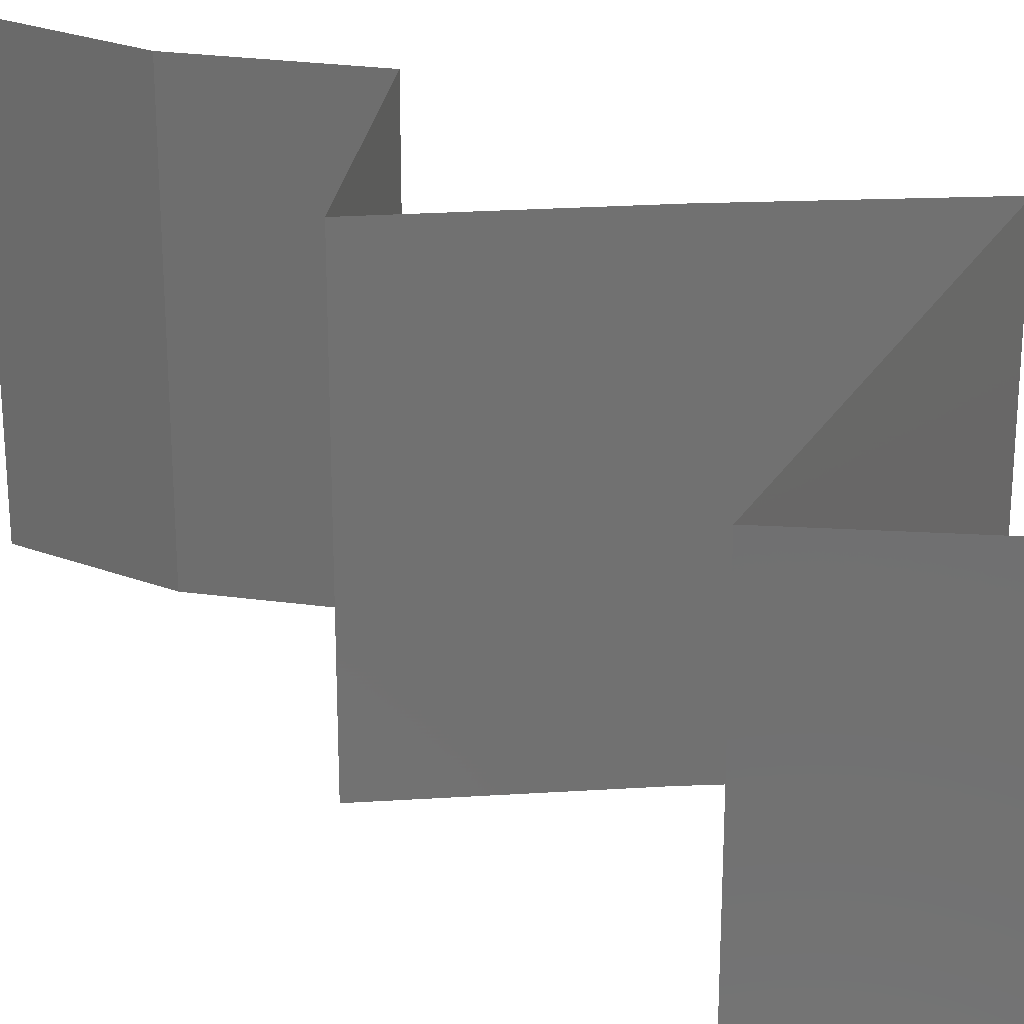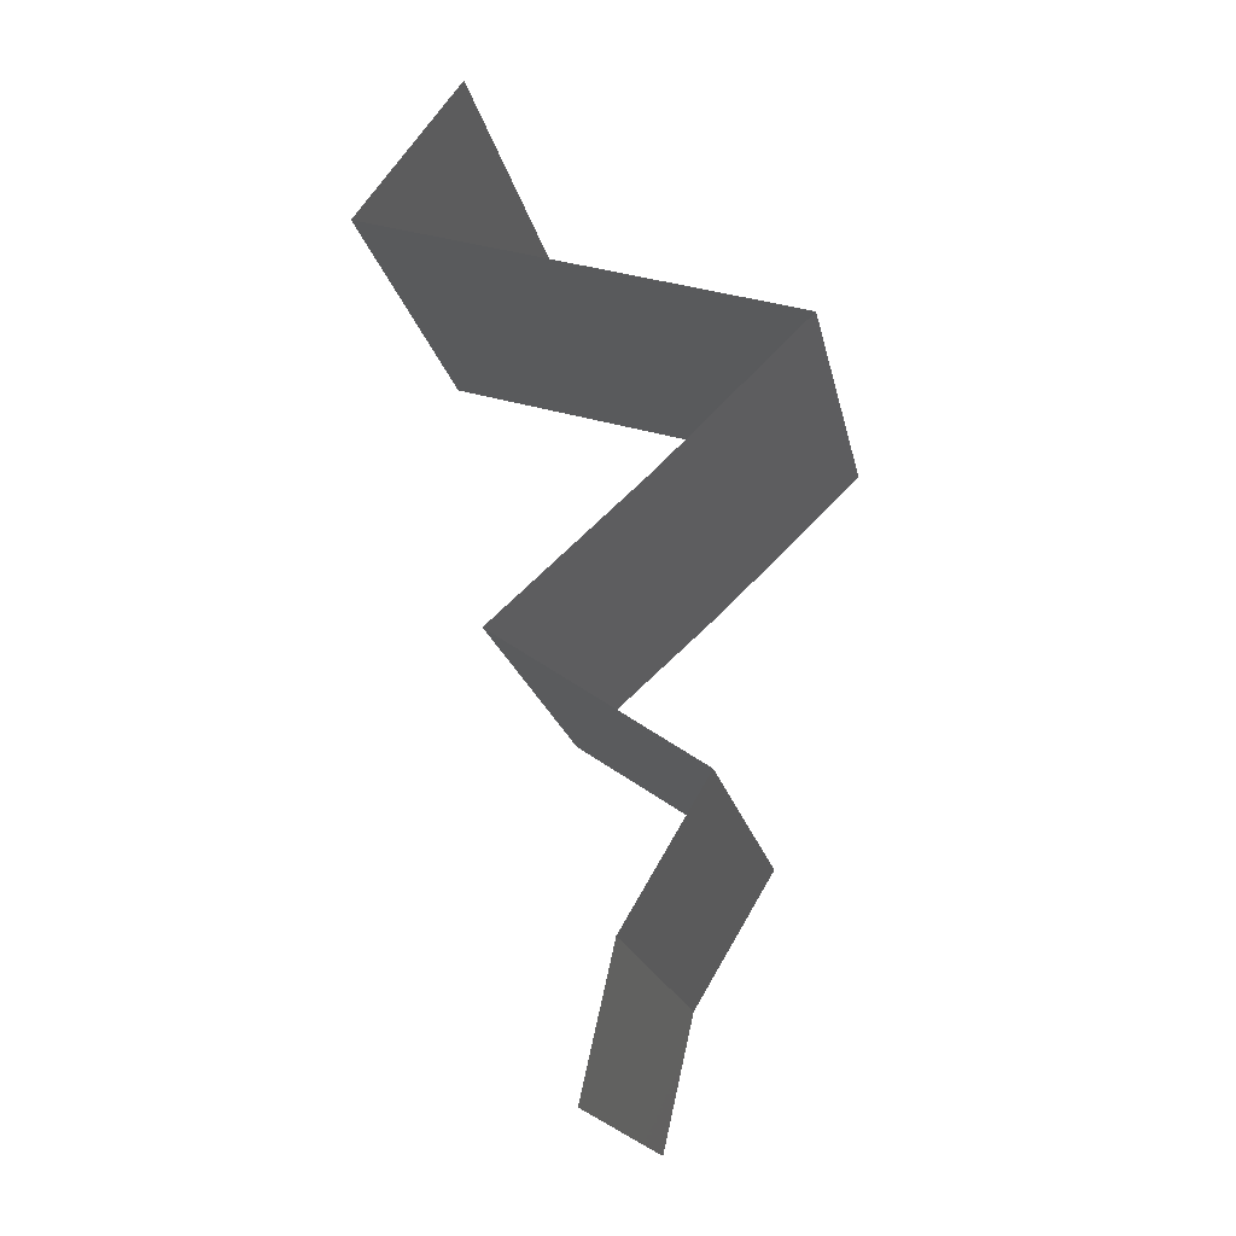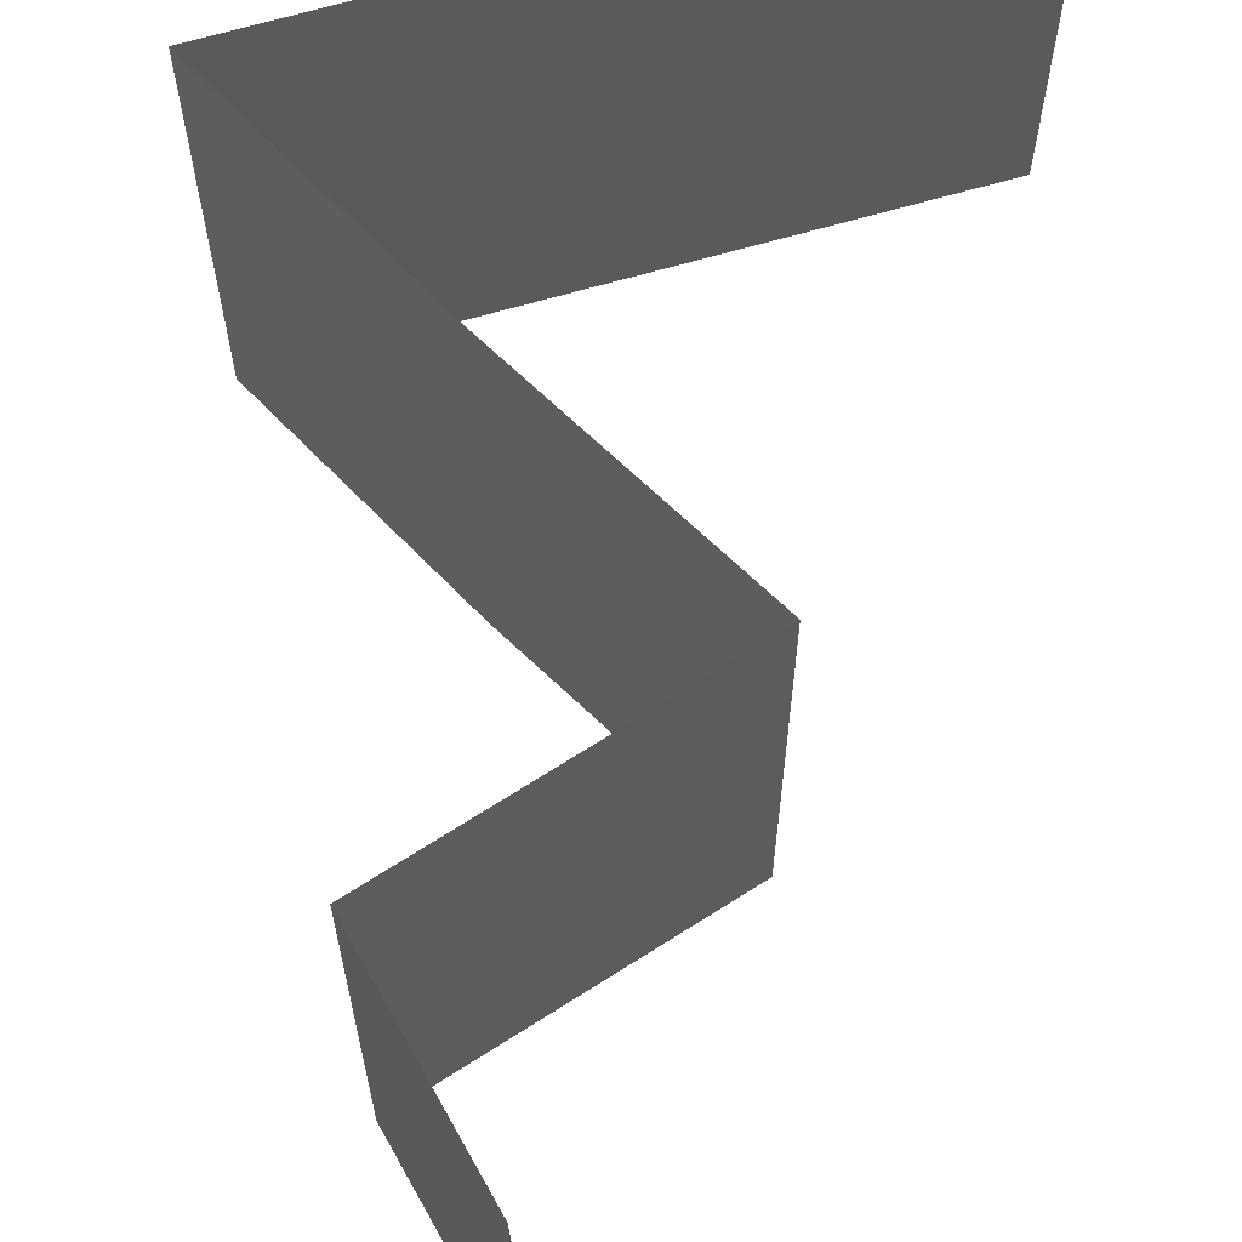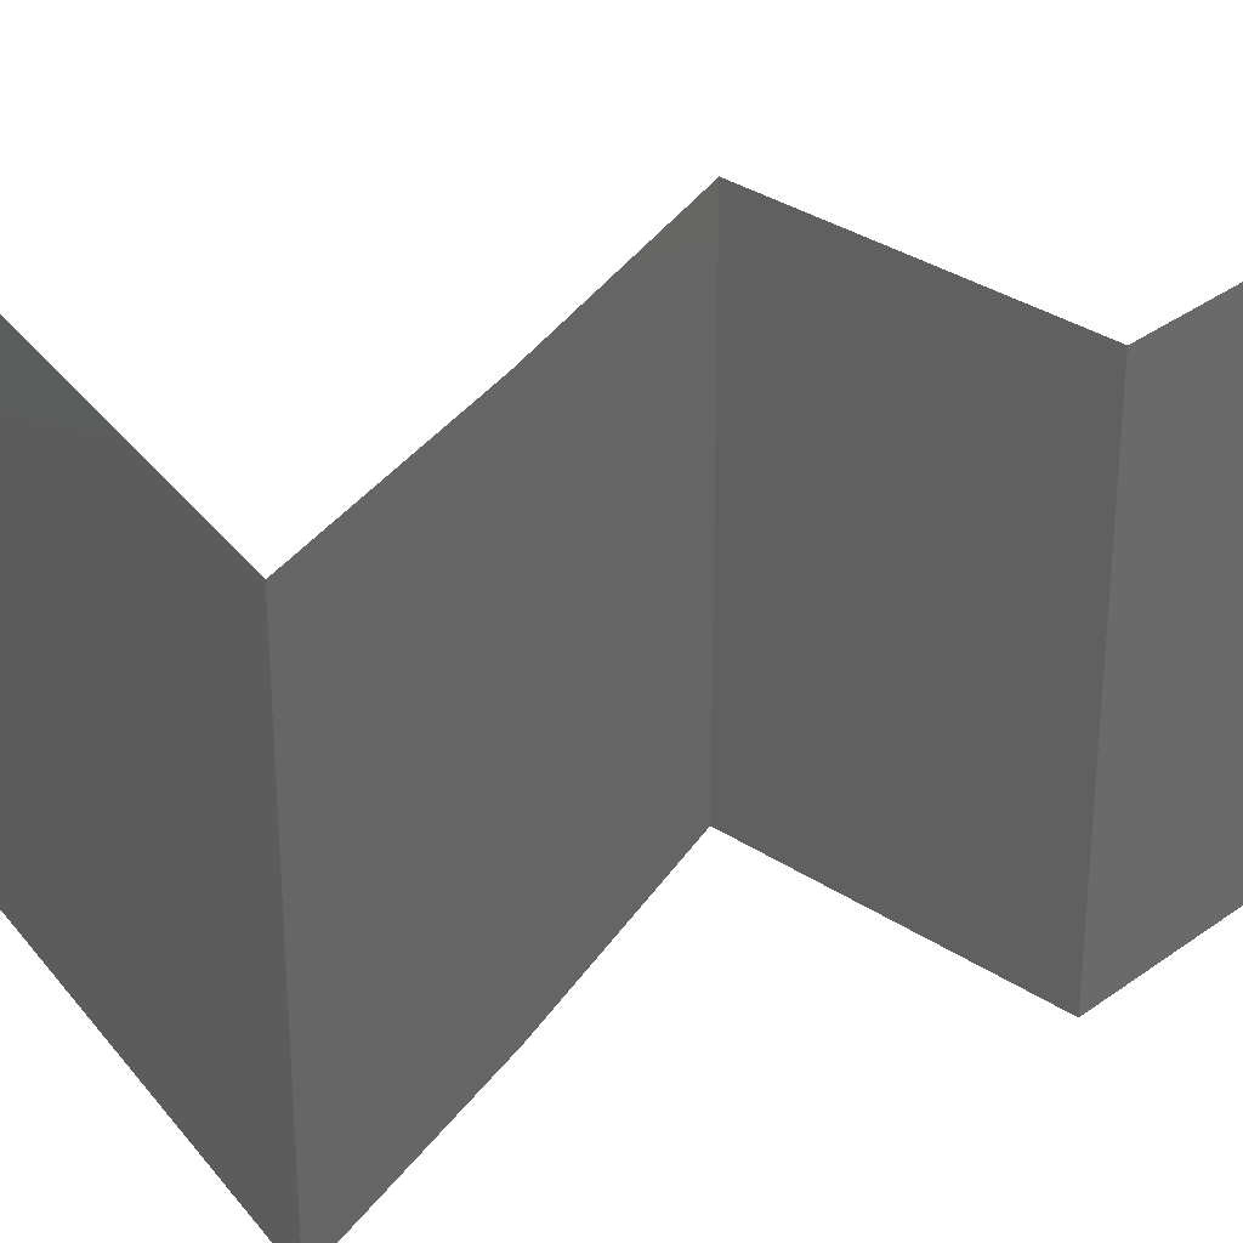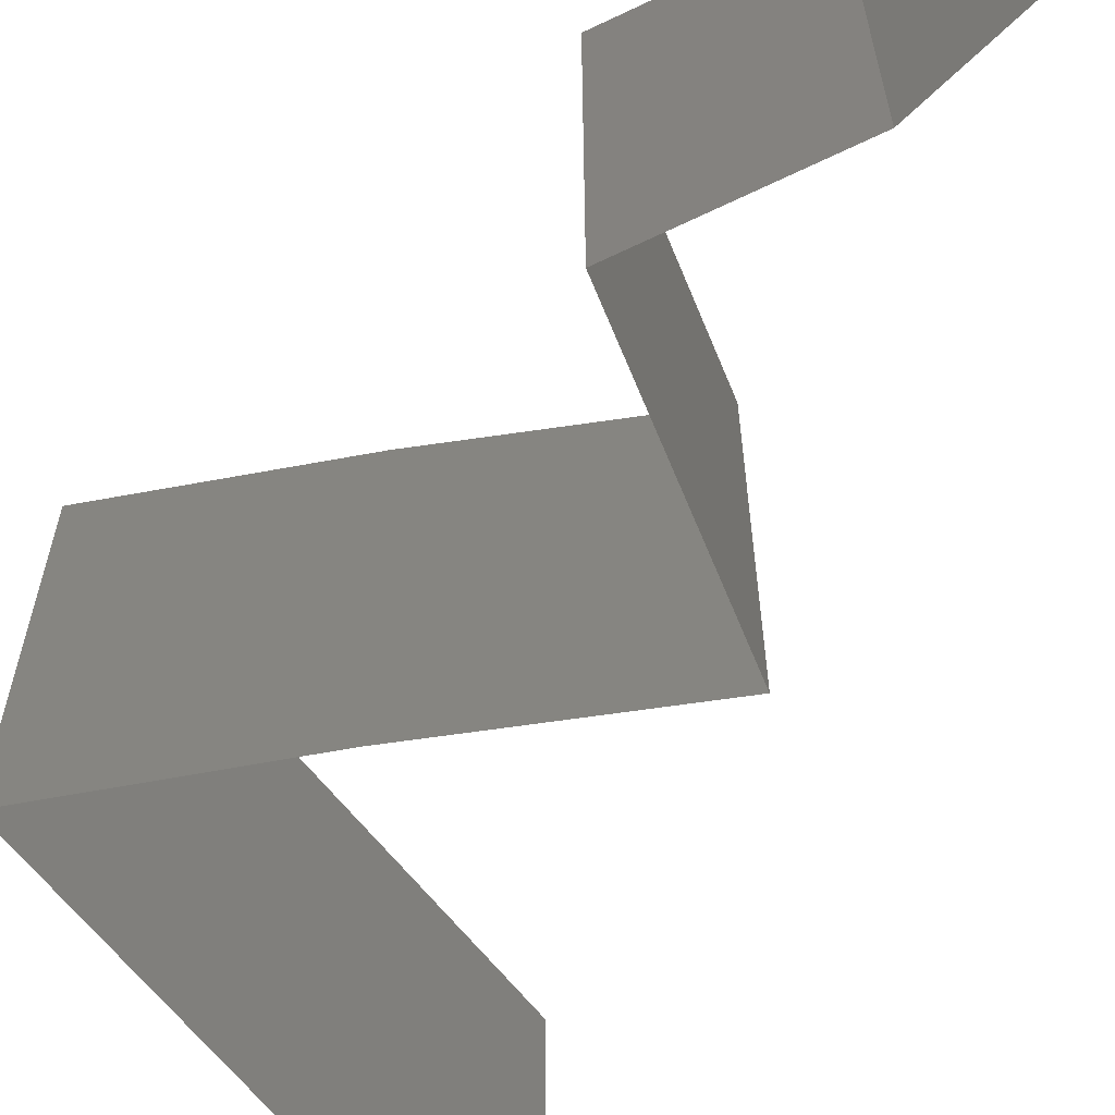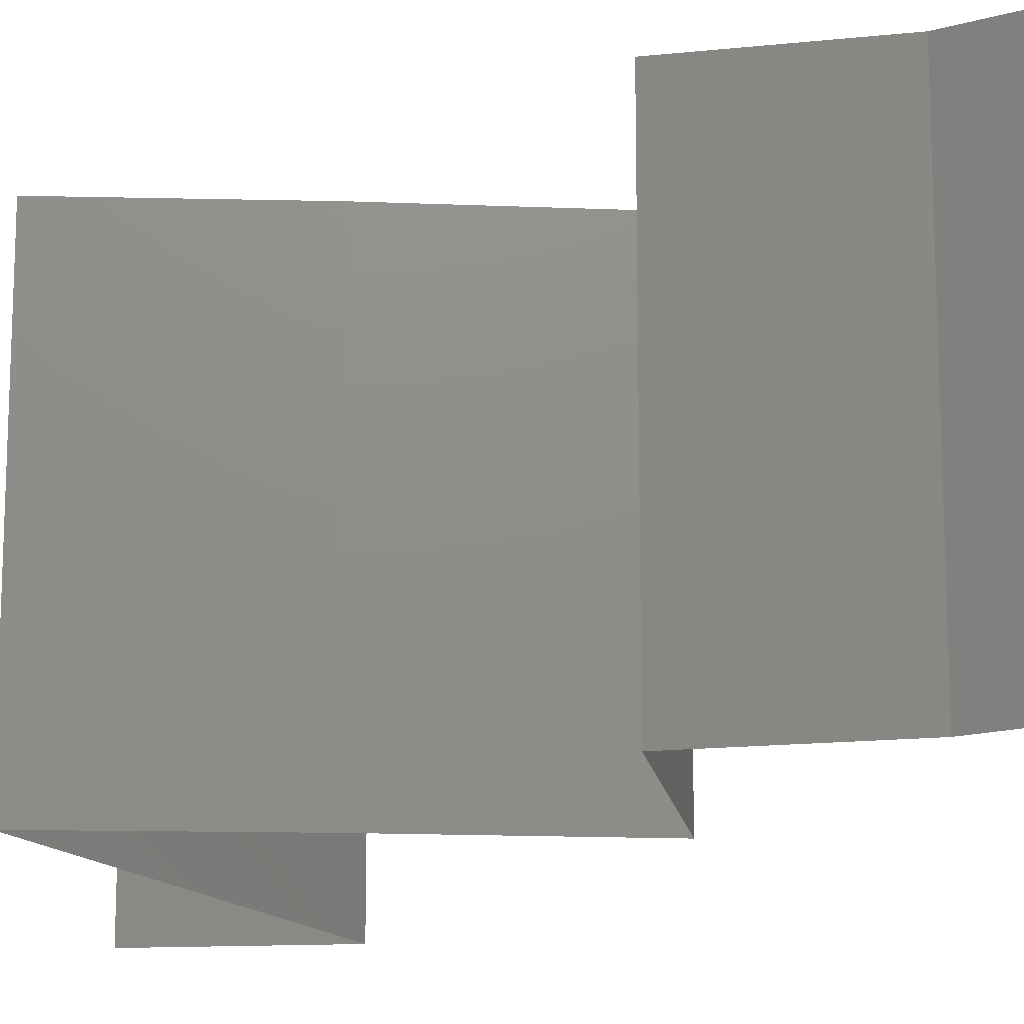
<metadata>
{"format":"stl","ext":"stl","renderer":"f3d","projection":"perspective","resolution":1024,"background":"white","views":[{"elev":27.1,"azim":132.8,"up":"+Z"},{"elev":-19.0,"azim":-168.8,"up":"+Y"},{"elev":69.7,"azim":1.8,"up":"+Z"},{"elev":33.7,"azim":-103.9,"up":"+Z"},{"elev":-65.9,"azim":-33.3,"up":"+Z"},{"elev":-15.9,"azim":-46.5,"up":"+Z"}]}
</metadata>
<code>
# stl→obj: 41 verts, 58 faces
v 0.03857 0.04954 0
v 0.03857 0.04954 0.01
v 0.03583 0.05308 0.005
v 0.0331 0.05662 0.02
v 0.0331 0.05662 0.01
v 0.03583 0.05308 0.015
v 0.0331 0.05662 0
v 0.03857 0.04954 0.02
v 0.02741 0.04601 0.02
v 0.02982 0.04677 0.00889
v 0.02741 0.04601 0
v 0.01625 0.04247 0.02
v 0.02307 0.04463 0.01279
v 0.01625 0.04247 0
v 0.0226 0.04448 0.006319
v 0.01625 0.04247 0.01
v 0.02364 0.03539 0
v 0.01994 0.03893 0.005
v 0.02364 0.03539 0.02
v 0.01994 0.03893 0.015
v 0.02364 0.03539 0.01
v 0.03161 0.02831 0
v 0.02762 0.03185 0.005494
v 0.03161 0.02831 0.02
v 0.02762 0.03185 0.01448
v 0.03161 0.02831 0.01
v 0.02644 0.02477 0
v 0.02127 0.02123 0.01
v 0.02644 0.02477 0.02
v 0.02127 0.02123 0
v 0.02127 0.02123 0.02
v 0.02339 0.01769 0.015
v 0.02551 0.01416 0
v 0.02551 0.01416 0.01
v 0.02339 0.01769 0.005
v 0.02551 0.01416 0.02
v 0.02712 0.007078 0.02
v 0.02631 0.01062 0.015
v 0.02712 0.007078 0.01
v 0.02631 0.01062 0.005
v 0.02712 0.007078 0
f 1 2 3
f 4 5 6
f 5 7 3
f 2 8 6
f 2 5 3
f 5 2 6
f 7 1 3
f 8 4 6
f 9 8 10
f 2 1 10
f 1 11 10
f 12 9 13
f 11 14 15
f 16 12 13
f 9 10 13
f 14 16 15
f 11 15 10
f 10 15 13
f 15 16 13
f 8 2 10
f 14 17 18
f 19 12 20
f 16 18 20
f 18 21 20
f 12 16 20
f 17 21 18
f 16 14 18
f 21 19 20
f 17 22 23
f 24 19 25
f 19 21 25
f 22 26 23
f 25 21 23
f 26 25 23
f 21 17 23
f 26 24 25
f 27 28 26
f 28 29 26
f 27 26 22
f 26 29 24
f 28 27 30
f 29 28 31
f 31 28 32
f 33 34 35
f 28 30 35
f 34 36 32
f 28 34 32
f 34 28 35
f 30 33 35
f 36 31 32
f 37 36 38
f 39 34 40
f 33 41 40
f 34 39 38
f 34 33 40
f 36 34 38
f 41 39 40
f 39 37 38

</code>
